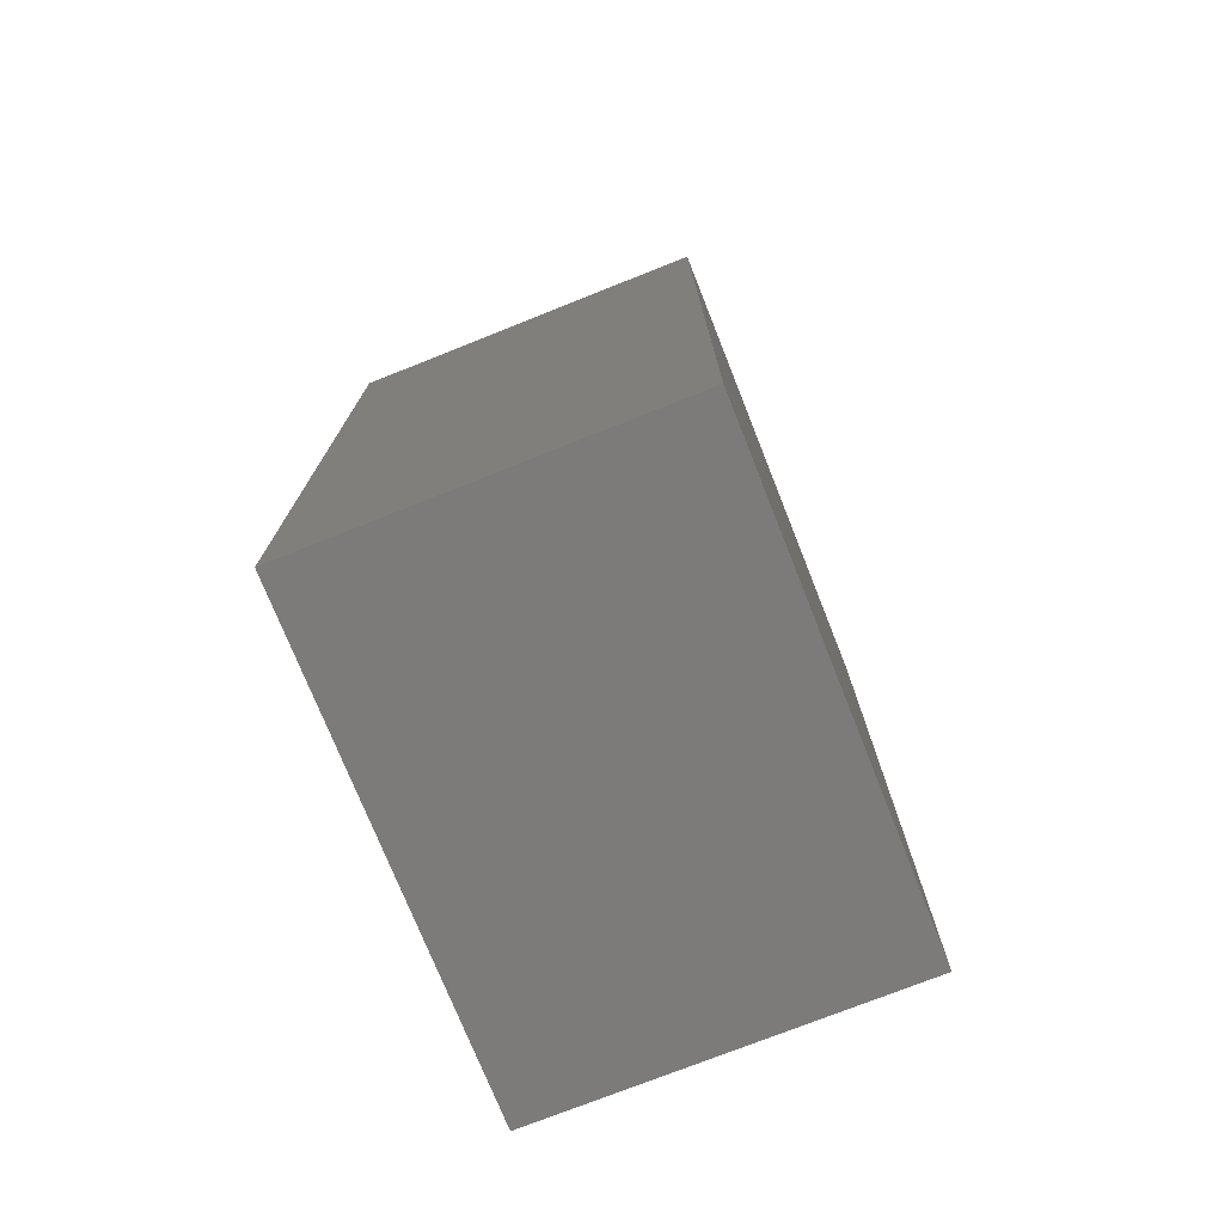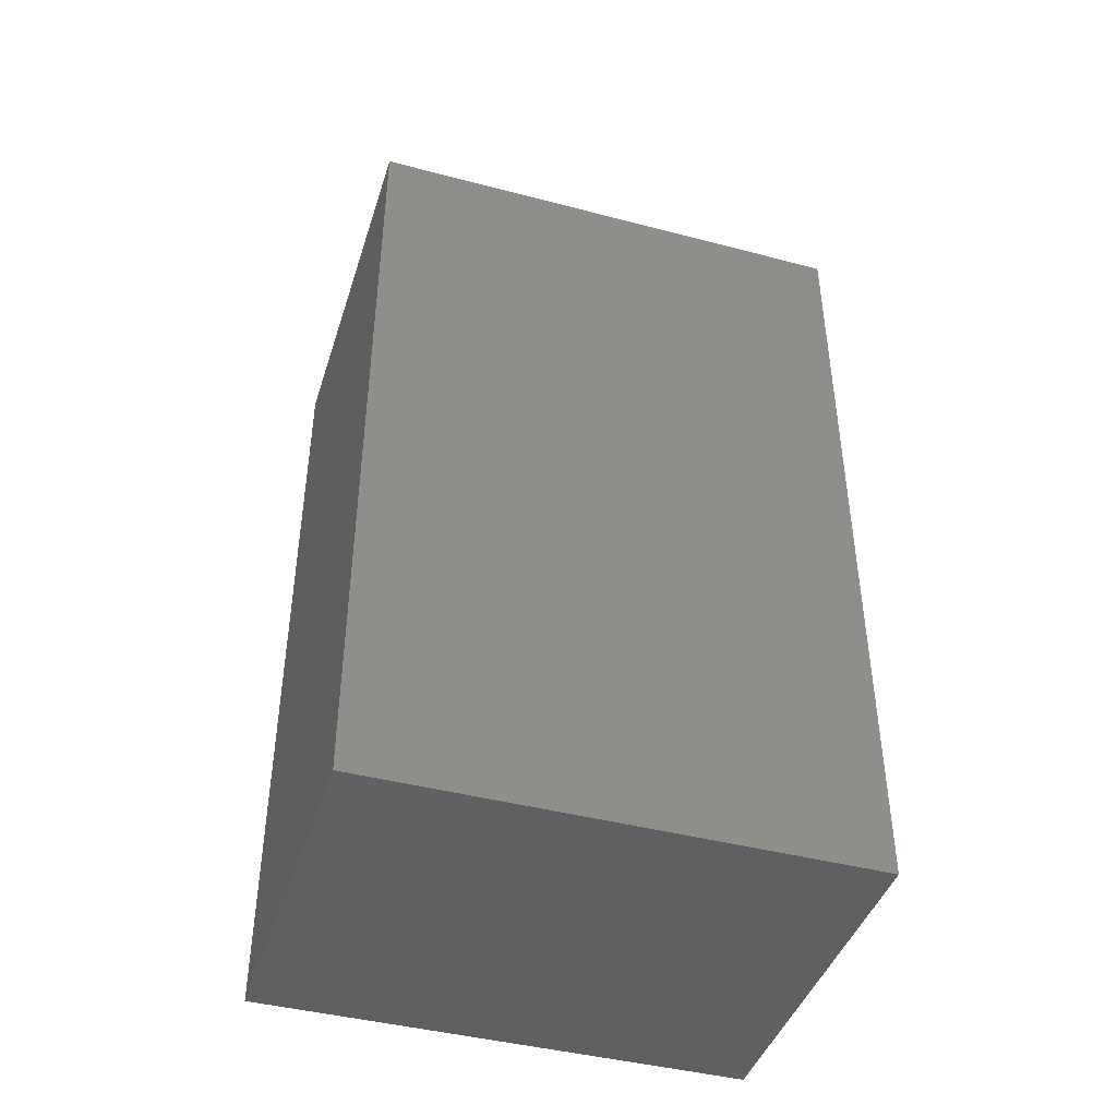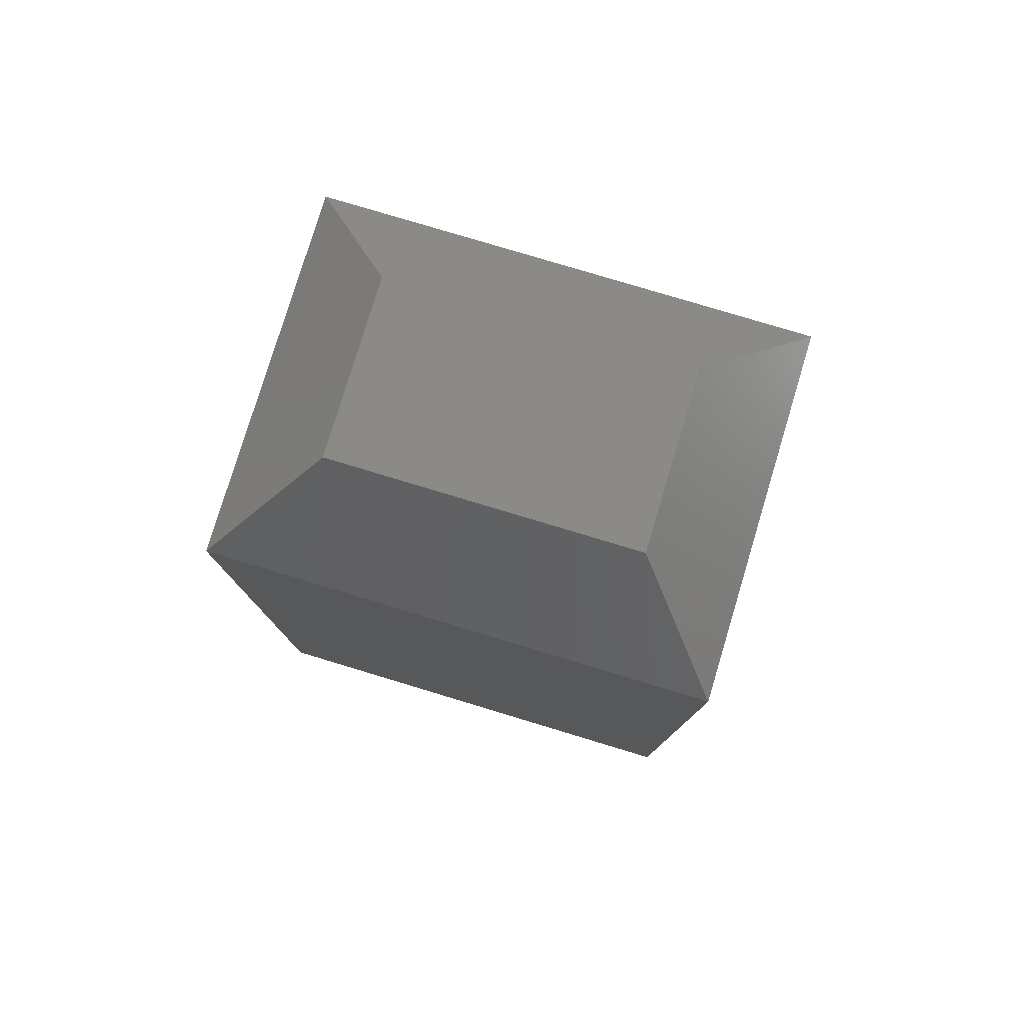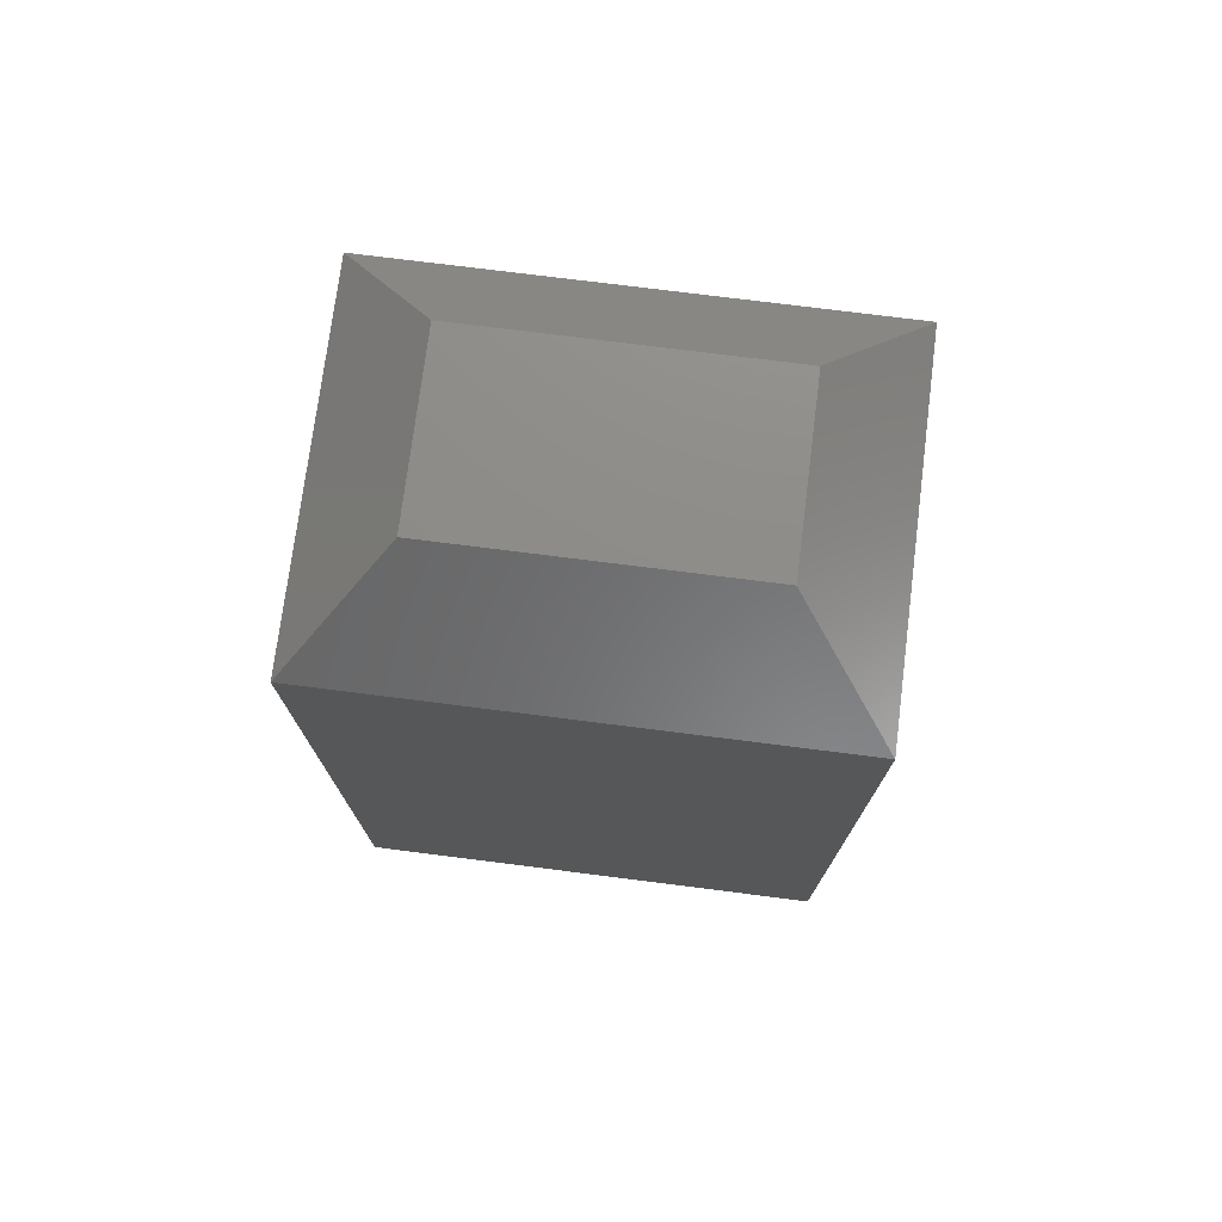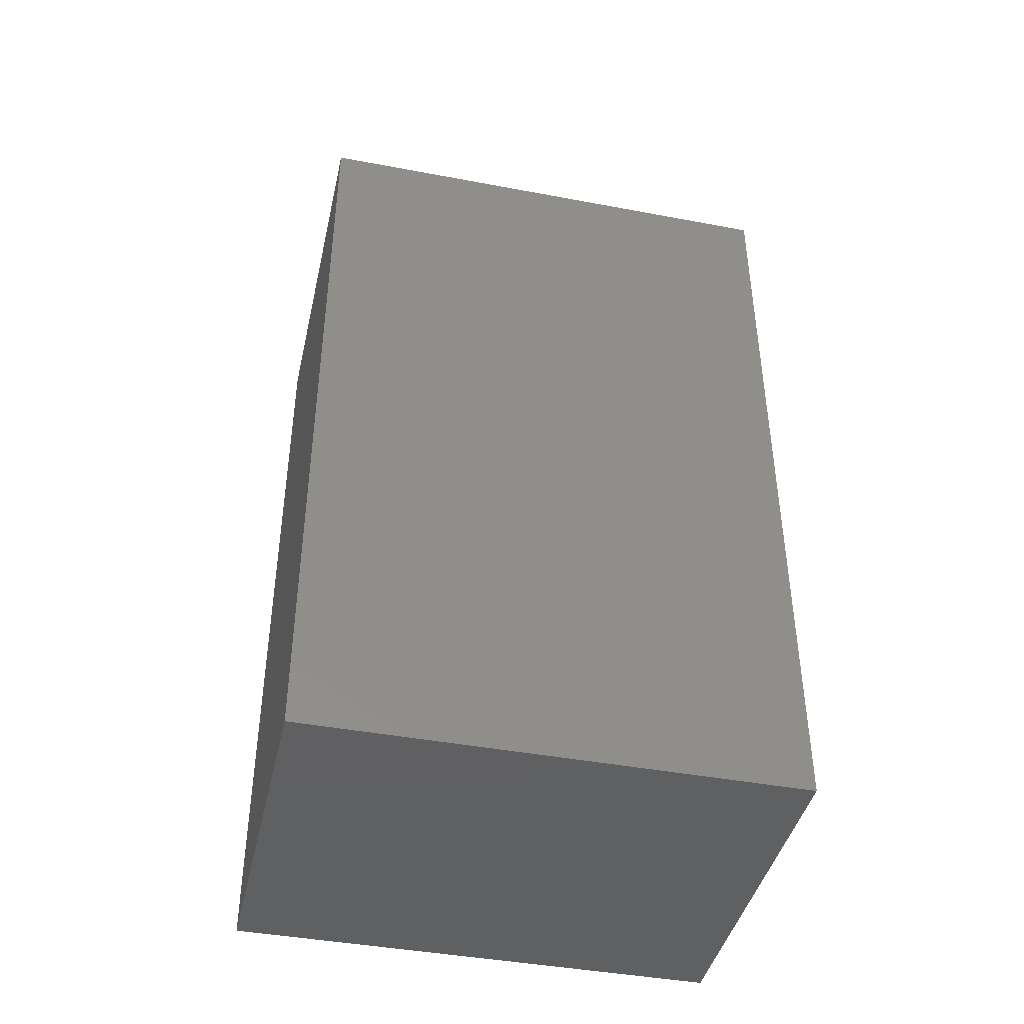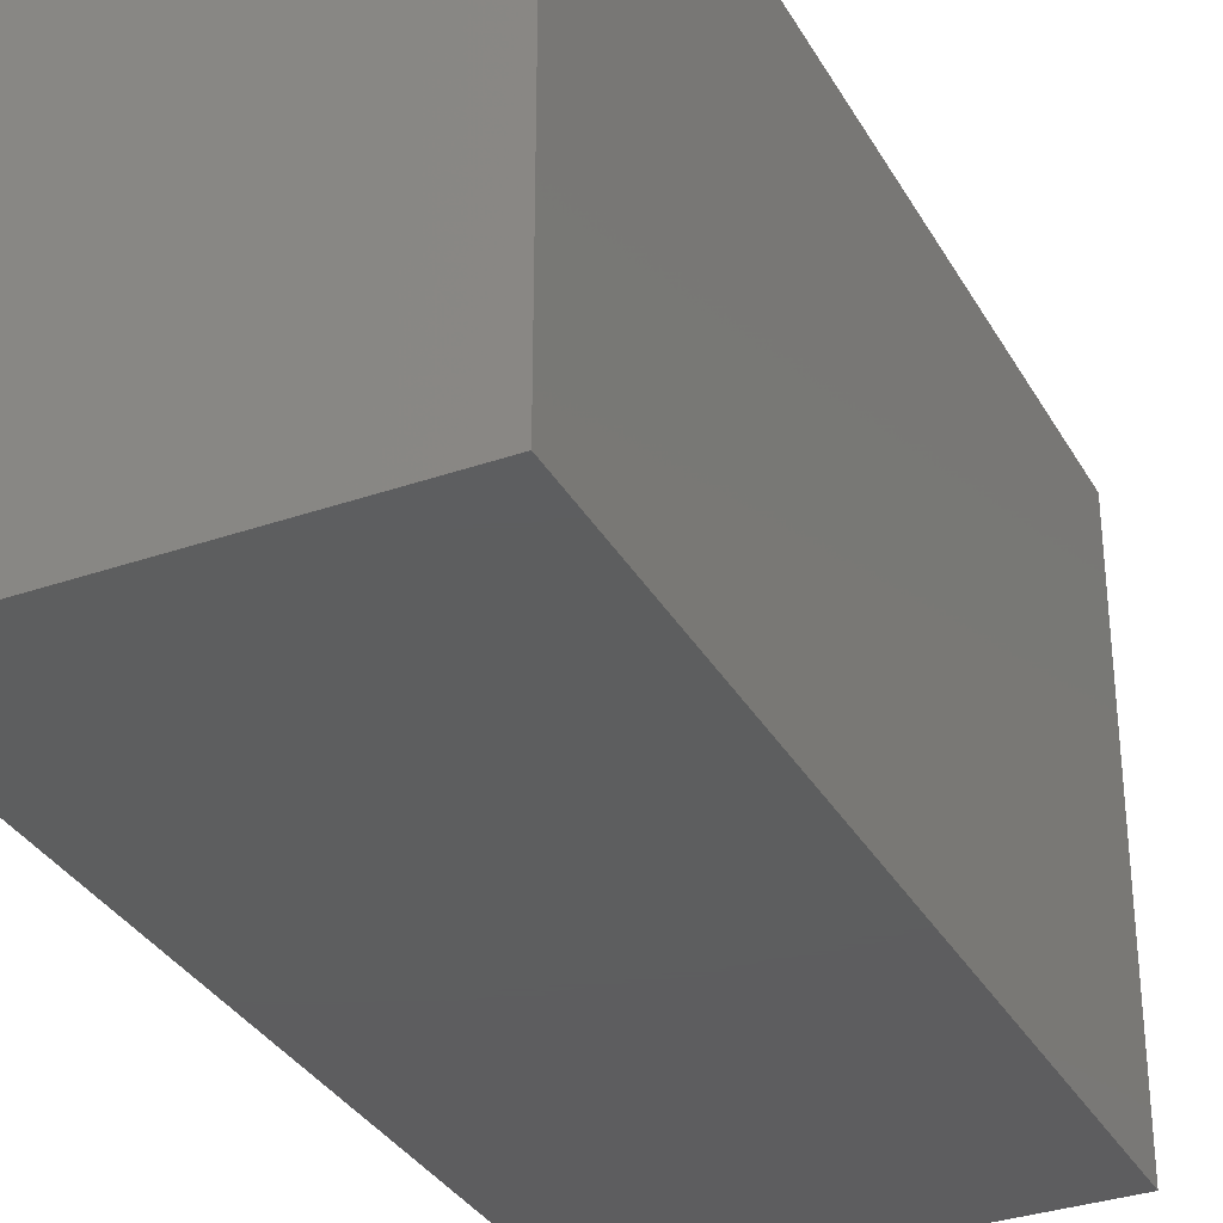
<metadata>
{"format":"stl","ext":"stl","renderer":"f3d","projection":"perspective","resolution":1024,"background":"white","views":[{"elev":-74.7,"azim":-158.3,"up":"+Z"},{"elev":-43.0,"azim":-107.3,"up":"+Z"},{"elev":79.0,"azim":-73.2,"up":"+Z"},{"elev":74.9,"azim":-82.8,"up":"+Z"},{"elev":-42.5,"azim":-102.7,"up":"+Z"},{"elev":-33.3,"azim":-154.5,"up":"+Y"}]}
</metadata>
<code>
# stl→obj: 12 verts, 20 faces
v -0.2188 0.07812 0.75
v -0.07722 0.07812 0.75
v -0.2188 0.3203 0.75
v -0.07722 0.3203 0.75
v -0.2969 0.3984 0
v -0.2969 0 0
v -0.2969 0.3984 0.6562
v -0.2969 0 0.6562
v 0.0009046 0.3984 0
v 0.0009046 0.3984 0.6562
v 0.0009046 0 0
v 0.0009046 0 0.6562
f 1 2 3
f 3 2 4
f 5 6 7
f 7 6 8
f 9 5 10
f 10 5 7
f 11 9 12
f 12 9 10
f 6 11 8
f 8 11 12
f 10 7 4
f 4 7 3
f 12 10 2
f 2 10 4
f 8 12 1
f 1 12 2
f 7 8 3
f 3 8 1
f 6 5 11
f 11 5 9

</code>
